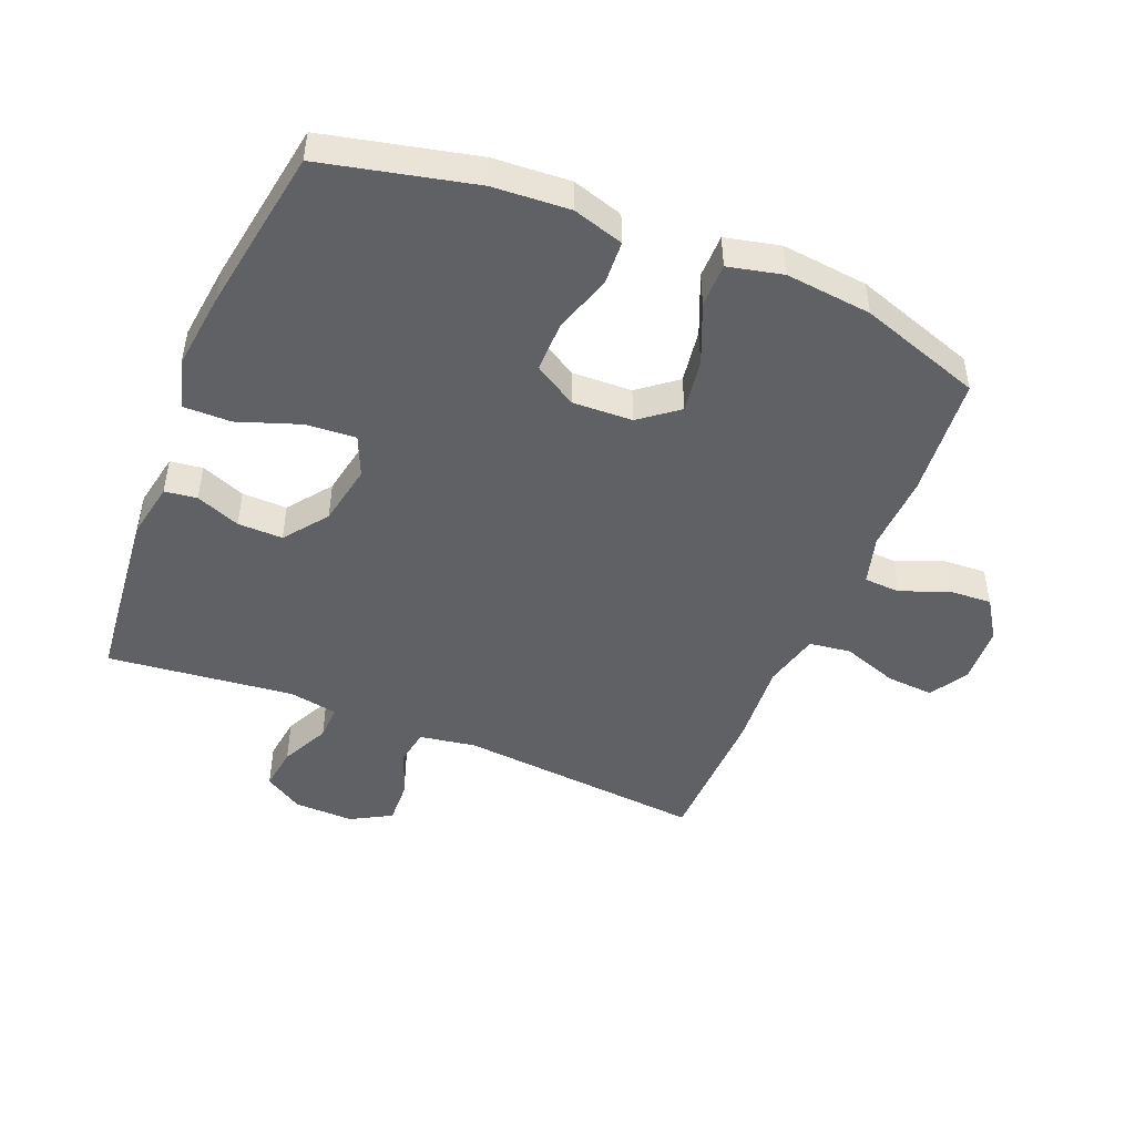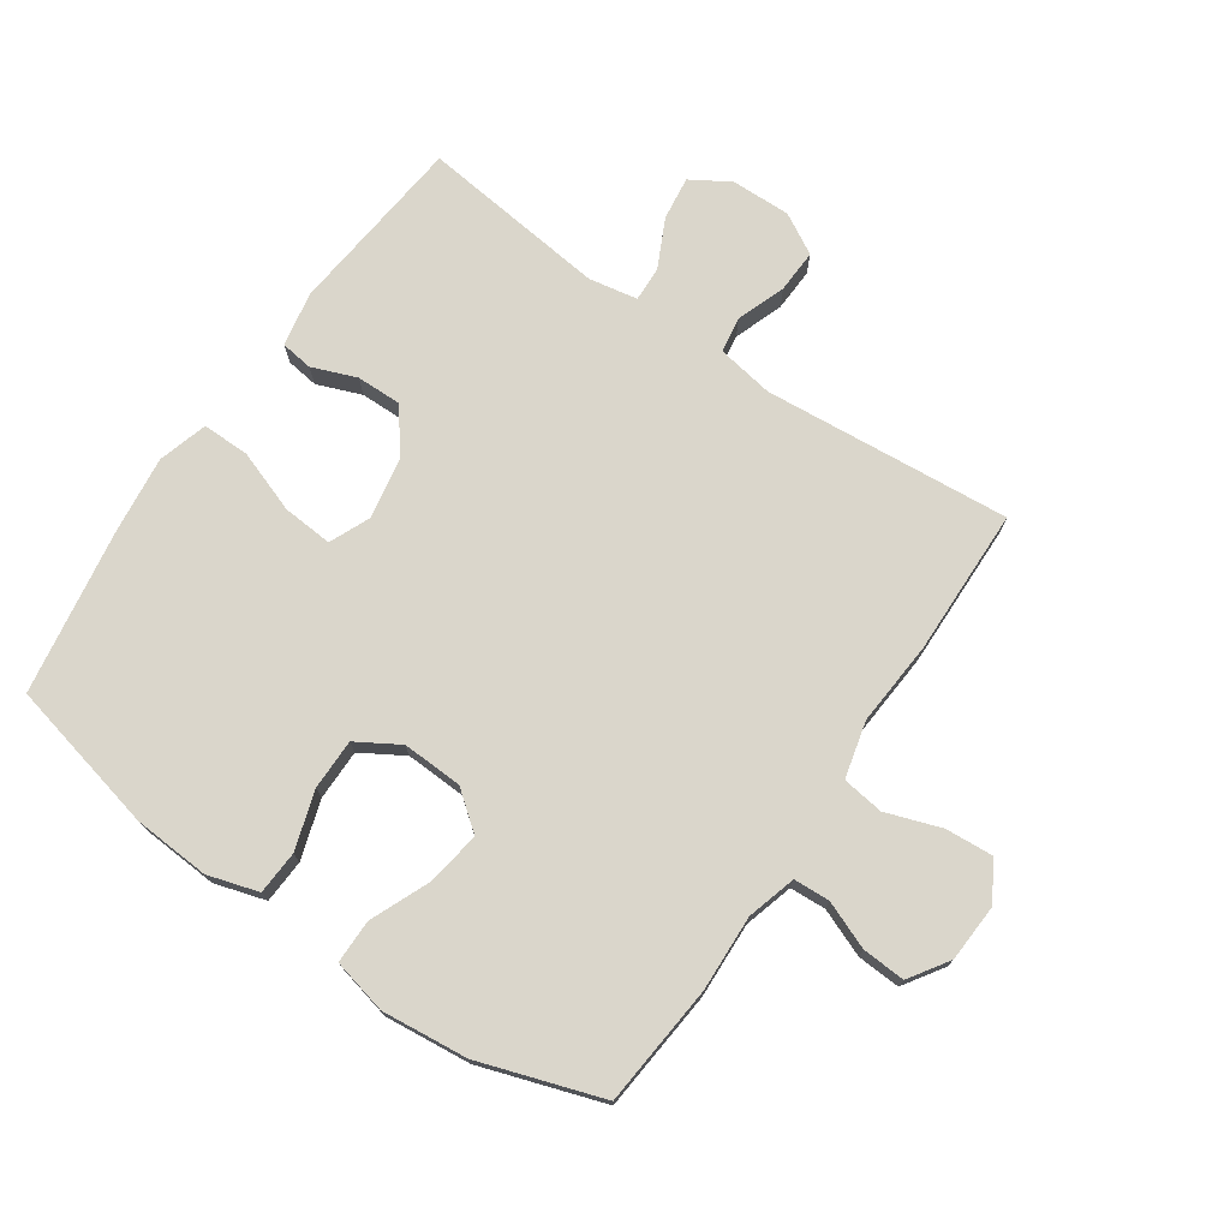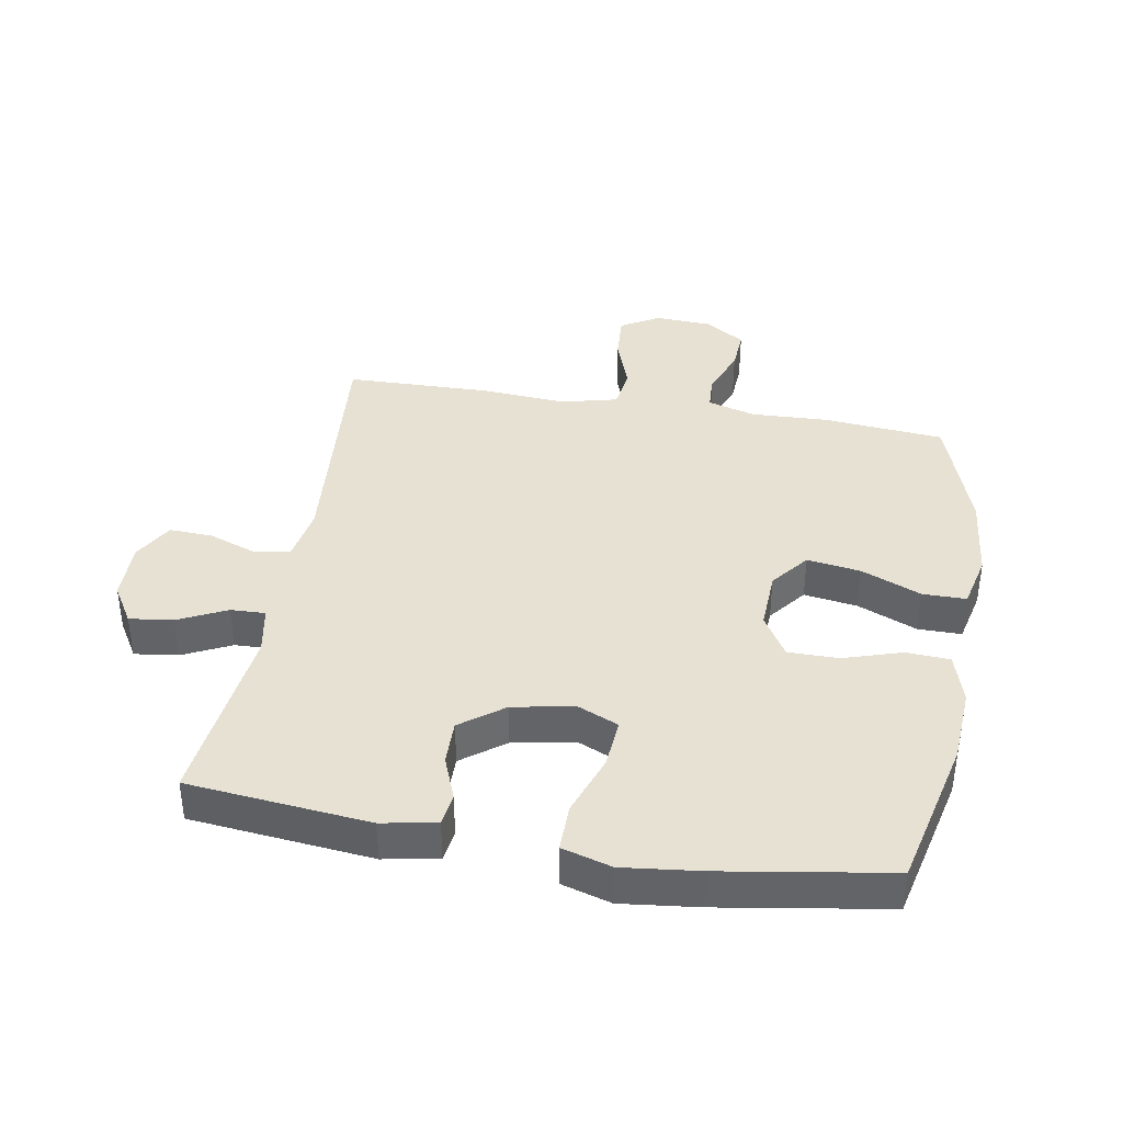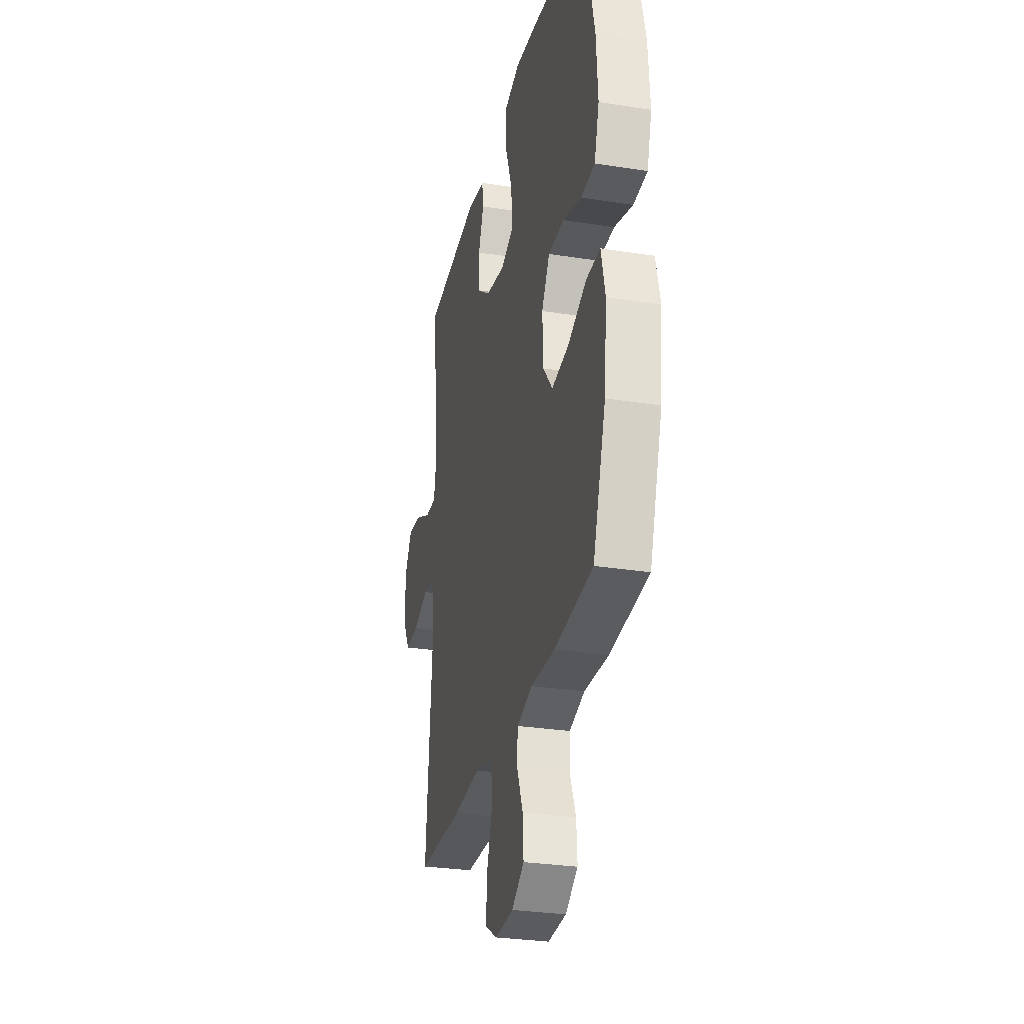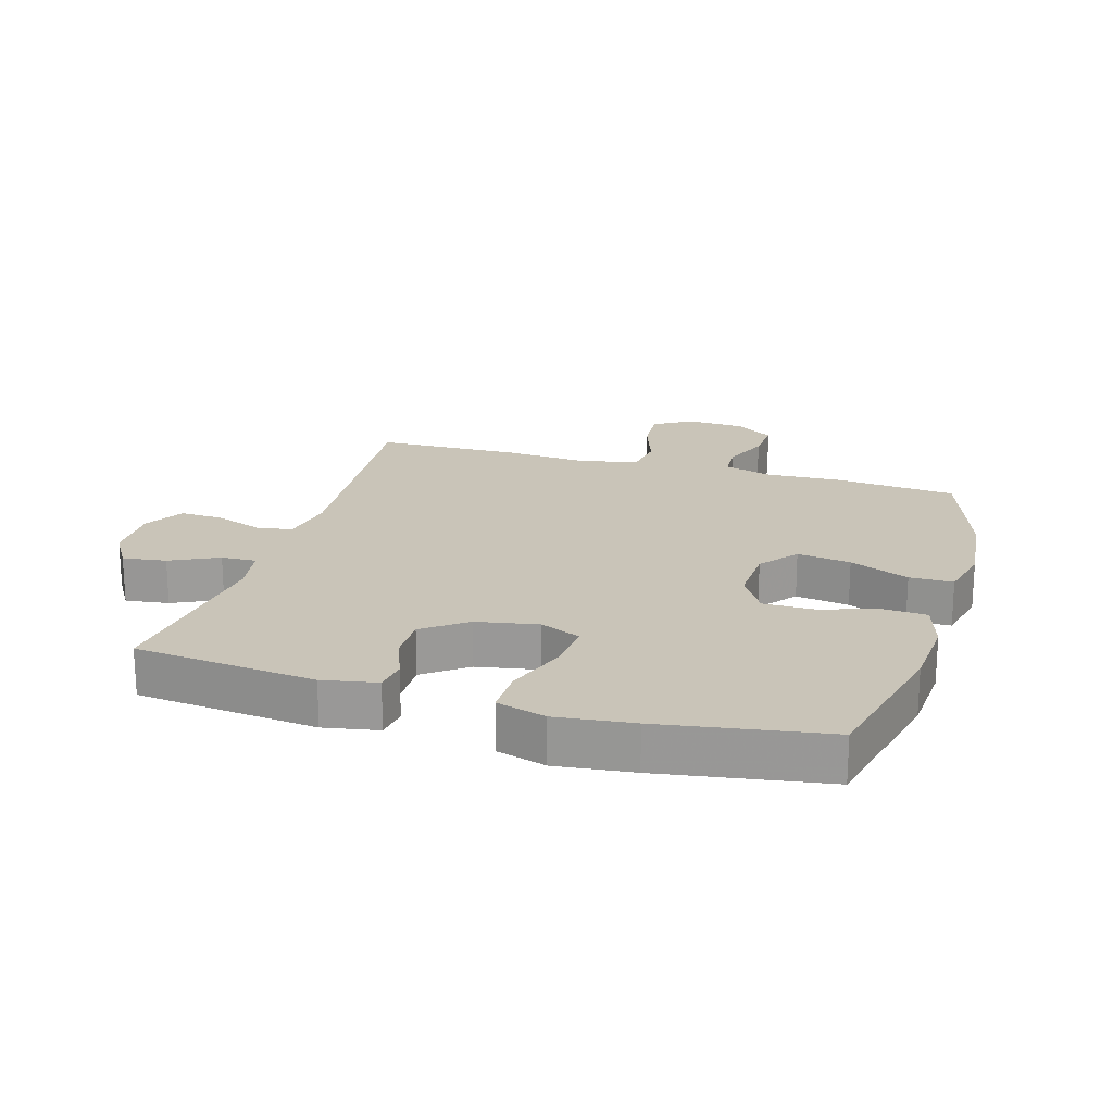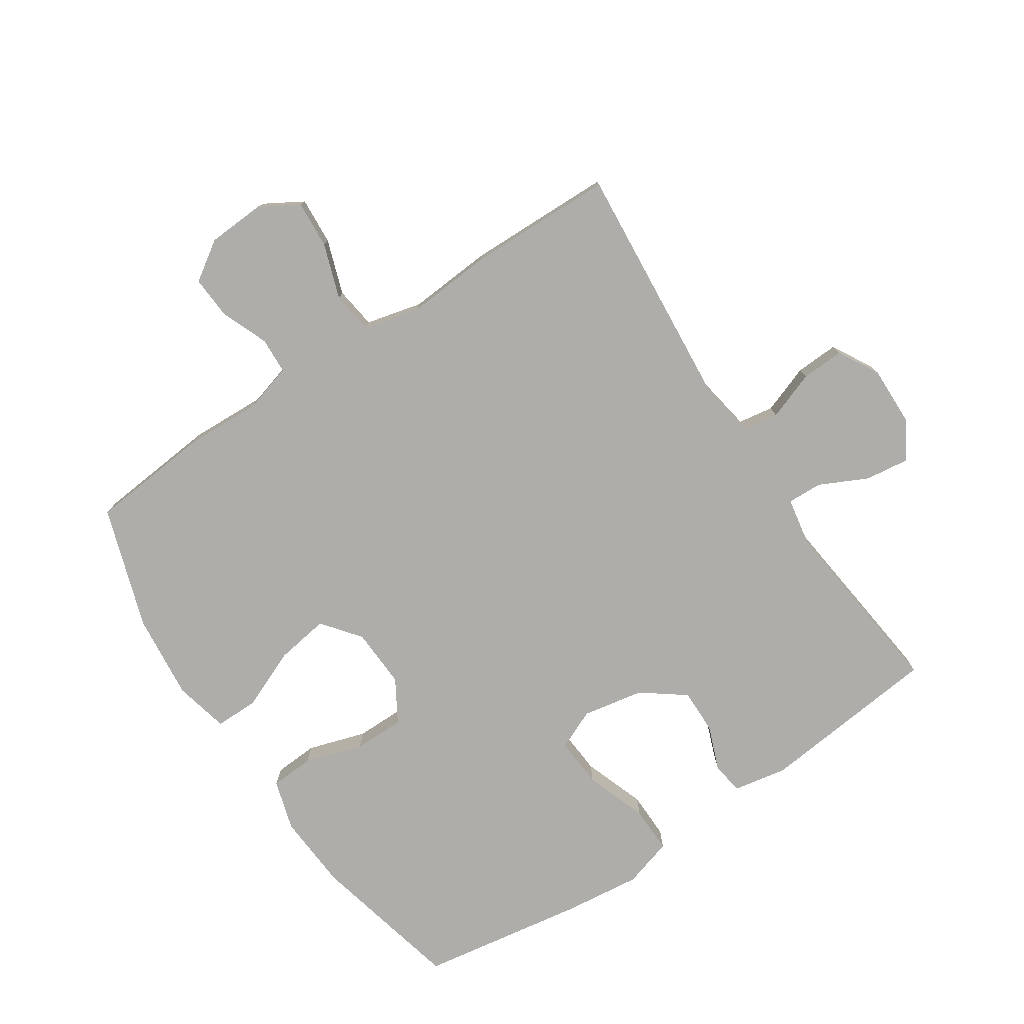
<metadata>
{"format":"obj","ext":"obj","renderer":"f3d","projection":"perspective","resolution":1024,"background":"white","views":[{"elev":-47.5,"azim":67.6,"up":"+Y"},{"elev":74.1,"azim":124.4,"up":"+Y"},{"elev":38.8,"azim":9.8,"up":"+Y"},{"elev":-29.2,"azim":76.8,"up":"+Z"},{"elev":20.2,"azim":16.6,"up":"+Y"},{"elev":-77.4,"azim":-146.4,"up":"+Y"}]}
</metadata>
<code>
v -0.5 0.07 -0.5
v -0.467 0.07 -0.11
v -0.482 0.07 -0.021
v -0.538 0.07 -0.012
v -0.615 0.07 -0.04
v -0.683 0.07 -0.043
v -0.719 0.07 0.021
v -0.717 0.07 0.115
v -0.68 0.07 0.176
v -0.611 0.07 0.167
v -0.535 0.07 0.13
v -0.48 0.07 0.128
v -0.466 0.07 0.205
v -0.5 0.07 0.5
v -0.214 0.07 0.53
v -0.128 0.07 0.514
v -0.121 0.07 0.463
v -0.148 0.07 0.393
v -0.149 0.07 0.322
v -0.081 0.07 0.271
v 0.016 0.07 0.253
v 0.08 0.07 0.281
v 0.074 0.07 0.36
v 0.039 0.07 0.458
v 0.038 0.07 0.533
v 0.116 0.07 0.556
v 0.238 0.07 0.542
v 0.5 0.07 0.5
v 0.556 0.07 0.26
v 0.564 0.07 0.139
v 0.54 0.07 0.059
v 0.471 0.07 0.055
v 0.379 0.07 0.084
v 0.299 0.07 0.084
v 0.259 0.07 0.017
v 0.263 0.07 -0.078
v 0.31 0.07 -0.138
v 0.395 0.07 -0.125
v 0.489 0.07 -0.085
v 0.558 0.07 -0.085
v 0.578 0.07 -0.171
v 0.564 0.07 -0.307
v 0.5 0.07 -0.5
v 0.308 0.07 -0.518
v 0.188 0.07 -0.513
v 0.111 0.07 -0.535
v 0.108 0.07 -0.592
v 0.138 0.07 -0.667
v 0.142 0.07 -0.735
v 0.08 0.07 -0.776
v -0.011 0.07 -0.781
v -0.072 0.07 -0.745
v -0.067 0.07 -0.67
v -0.037 0.07 -0.583
v -0.046 0.07 -0.517
v -0.135 0.07 -0.495
v -0.269 0.07 -0.505
v -0.5 0 -0.5
v -0.467 0 -0.11
v -0.482 0 -0.021
v -0.538 0 -0.012
v -0.615 0 -0.04
v -0.683 0 -0.043
v -0.719 0 0.021
v -0.717 0 0.115
v -0.68 0 0.176
v -0.611 0 0.167
v -0.535 0 0.13
v -0.48 0 0.128
v -0.466 0 0.205
v -0.5 0 0.5
v -0.214 0 0.53
v -0.128 0 0.514
v -0.121 0 0.463
v -0.148 0 0.393
v -0.149 0 0.322
v -0.081 0 0.271
v 0.016 0 0.253
v 0.08 0 0.281
v 0.074 0 0.36
v 0.039 0 0.458
v 0.038 0 0.533
v 0.116 0 0.556
v 0.238 0 0.542
v 0.5 0 0.5
v 0.556 0 0.26
v 0.564 0 0.139
v 0.54 0 0.059
v 0.471 0 0.055
v 0.379 0 0.084
v 0.299 0 0.084
v 0.259 0 0.017
v 0.263 0 -0.078
v 0.31 0 -0.138
v 0.395 0 -0.125
v 0.489 0 -0.085
v 0.558 0 -0.085
v 0.578 0 -0.171
v 0.564 0 -0.307
v 0.5 0 -0.5
v 0.308 0 -0.518
v 0.188 0 -0.513
v 0.111 0 -0.535
v 0.108 0 -0.592
v 0.138 0 -0.667
v 0.142 0 -0.735
v 0.08 0 -0.776
v -0.011 0 -0.781
v -0.072 0 -0.745
v -0.067 0 -0.67
v -0.037 0 -0.583
v -0.046 0 -0.517
v -0.135 0 -0.495
v -0.269 0 -0.505
f 56 57 1 2
f 55 56 2 3
f 51 52 53 54
f 49 50 51 54
f 47 48 49 54
f 46 47 54 55
f 45 46 55 3
f 43 44 45 3
f 38 39 40 41
f 37 38 41 42
f 30 31 32 33
f 30 33 34
f 29 30 34
f 28 29 34
f 27 28 34 35
f 23 24 25 26
f 22 23 26 27
f 15 16 17 18
f 13 14 15 18
f 12 13 18 19
f 8 9 10 11
f 8 11 12
f 7 8 12
f 4 5 6 7
f 3 4 7 12
f 37 42 43 3
f 22 27 35
f 21 22 35 36
f 20 21 36
f 19 20 36 37
f 3 12 19 37
f 59 58 114 113
f 60 59 113 112
f 111 110 109 108
f 111 108 107 106
f 111 106 105 104
f 112 111 104 103
f 60 112 103 102
f 60 102 101 100
f 98 97 96 95
f 99 98 95 94
f 90 89 88 87
f 91 90 87
f 91 87 86
f 91 86 85
f 92 91 85 84
f 83 82 81 80
f 84 83 80 79
f 75 74 73 72
f 75 72 71 70
f 76 75 70 69
f 68 67 66 65
f 69 68 65
f 69 65 64
f 64 63 62 61
f 69 64 61 60
f 60 100 99 94
f 92 84 79
f 93 92 79 78
f 93 78 77
f 94 93 77 76
f 94 76 69 60
f 1 58 59 2
f 2 59 60 3
f 3 60 61 4
f 4 61 62 5
f 5 62 63 6
f 6 63 64 7
f 7 64 65 8
f 8 65 66 9
f 9 66 67 10
f 10 67 68 11
f 11 68 69 12
f 12 69 70 13
f 13 70 71 14
f 14 71 72 15
f 15 72 73 16
f 16 73 74 17
f 17 74 75 18
f 18 75 76 19
f 19 76 77 20
f 20 77 78 21
f 21 78 79 22
f 22 79 80 23
f 23 80 81 24
f 24 81 82 25
f 25 82 83 26
f 26 83 84 27
f 27 84 85 28
f 28 85 86 29
f 29 86 87 30
f 30 87 88 31
f 31 88 89 32
f 32 89 90 33
f 33 90 91 34
f 34 91 92 35
f 35 92 93 36
f 36 93 94 37
f 37 94 95 38
f 38 95 96 39
f 39 96 97 40
f 40 97 98 41
f 41 98 99 42
f 42 99 100 43
f 43 100 101 44
f 44 101 102 45
f 45 102 103 46
f 46 103 104 47
f 47 104 105 48
f 48 105 106 49
f 49 106 107 50
f 50 107 108 51
f 51 108 109 52
f 52 109 110 53
f 53 110 111 54
f 54 111 112 55
f 55 112 113 56
f 56 113 114 57
f 57 114 58 1

</code>
